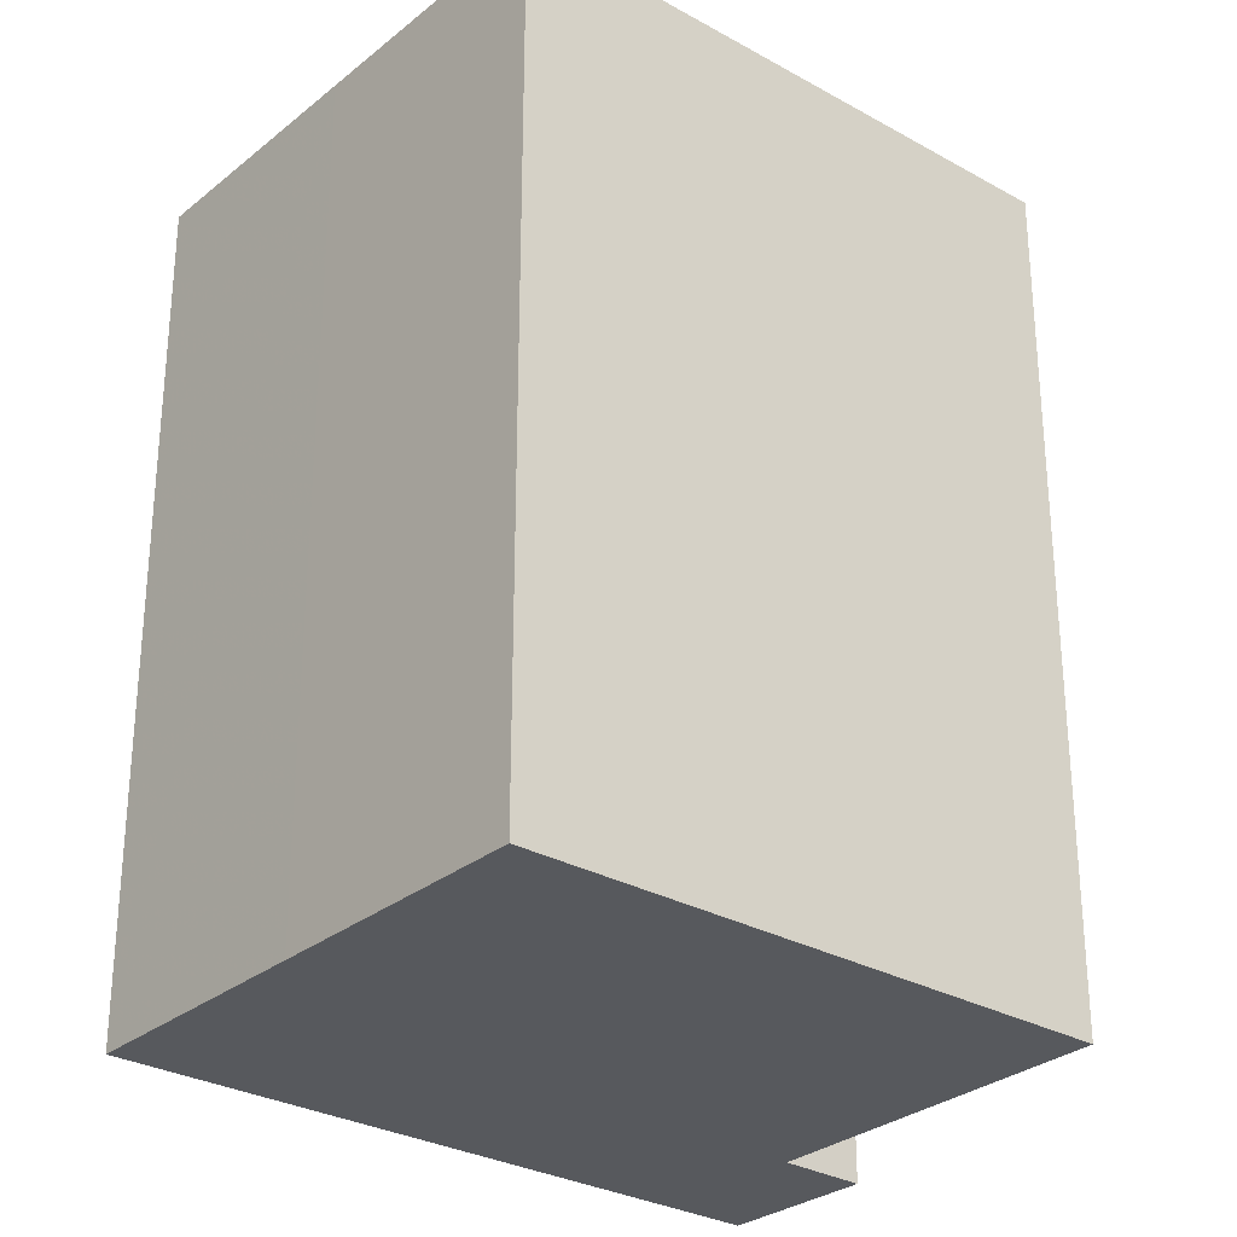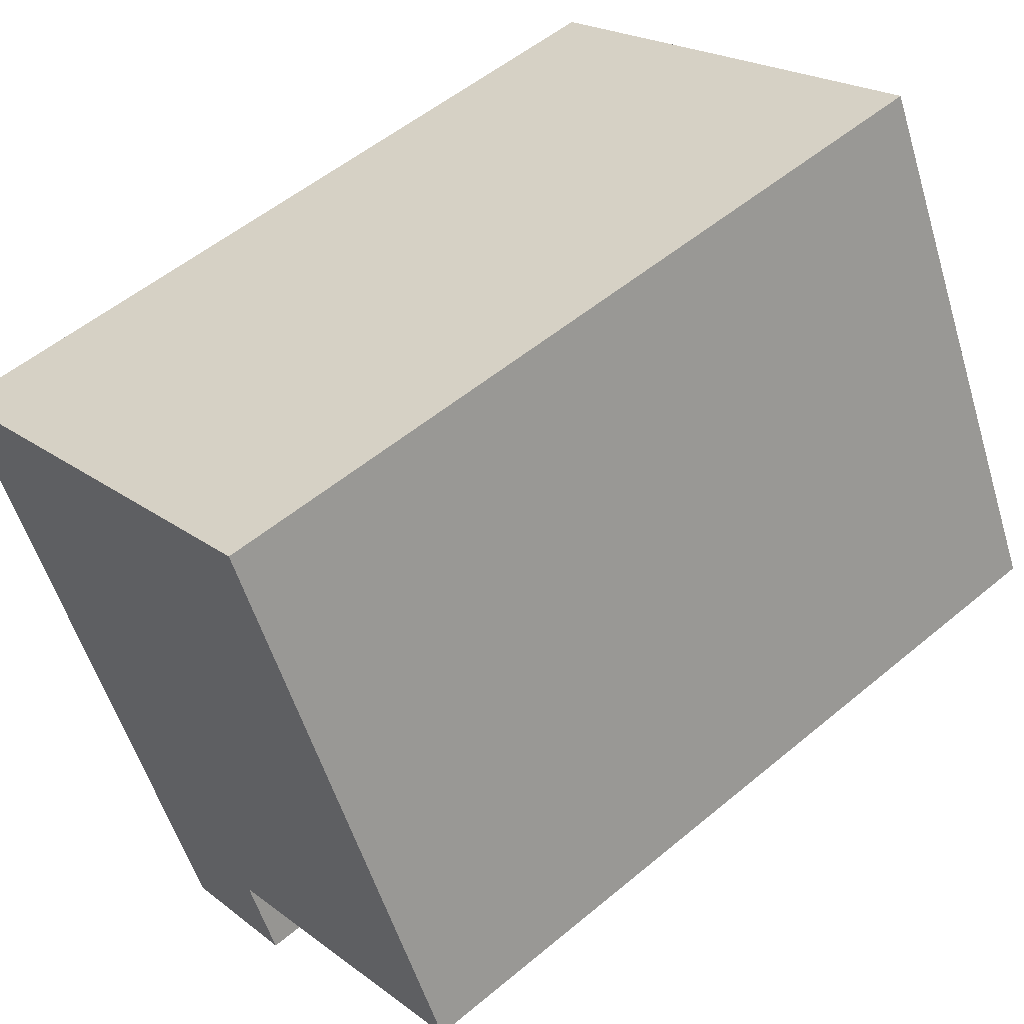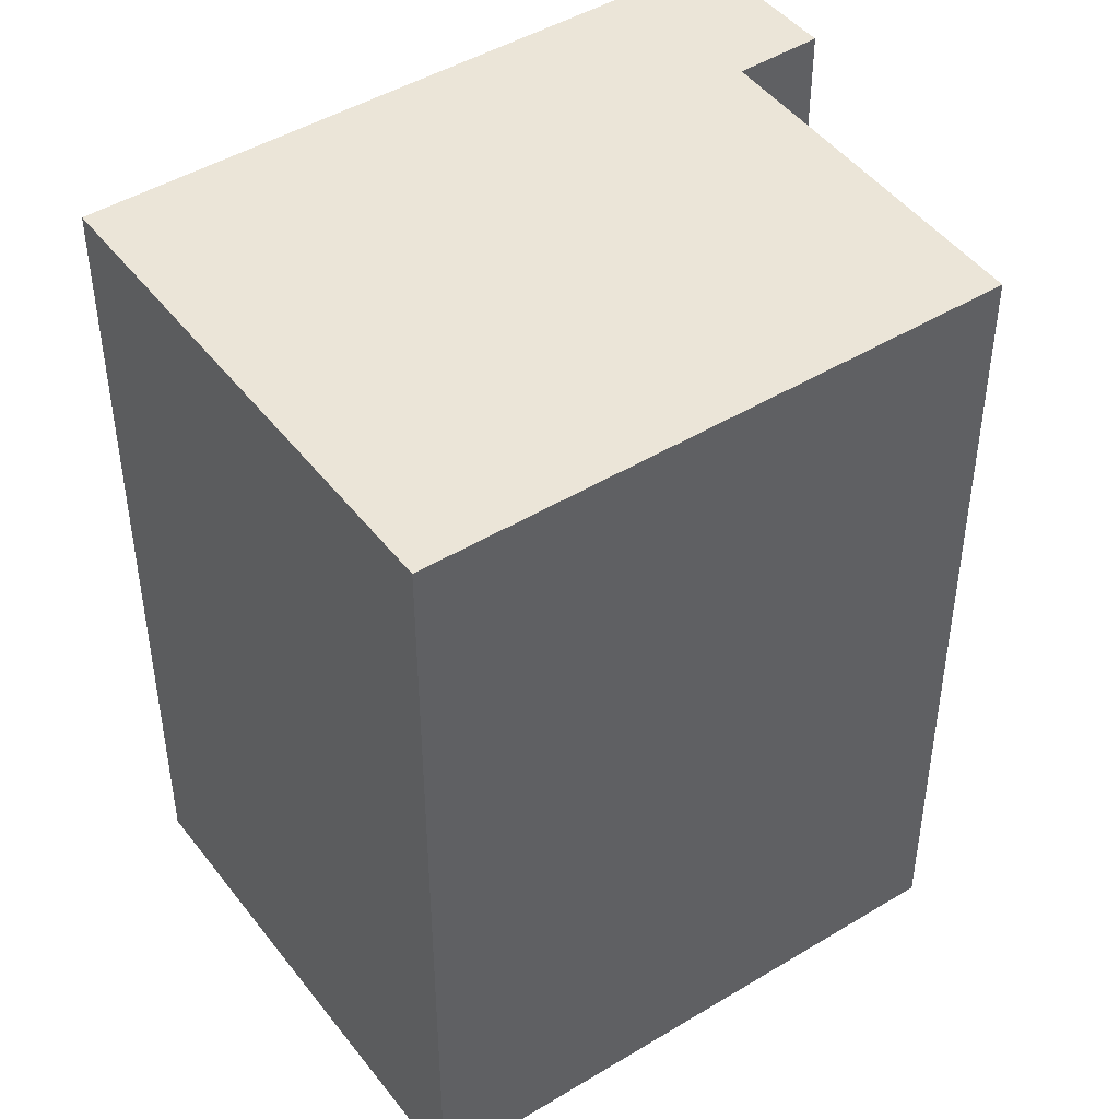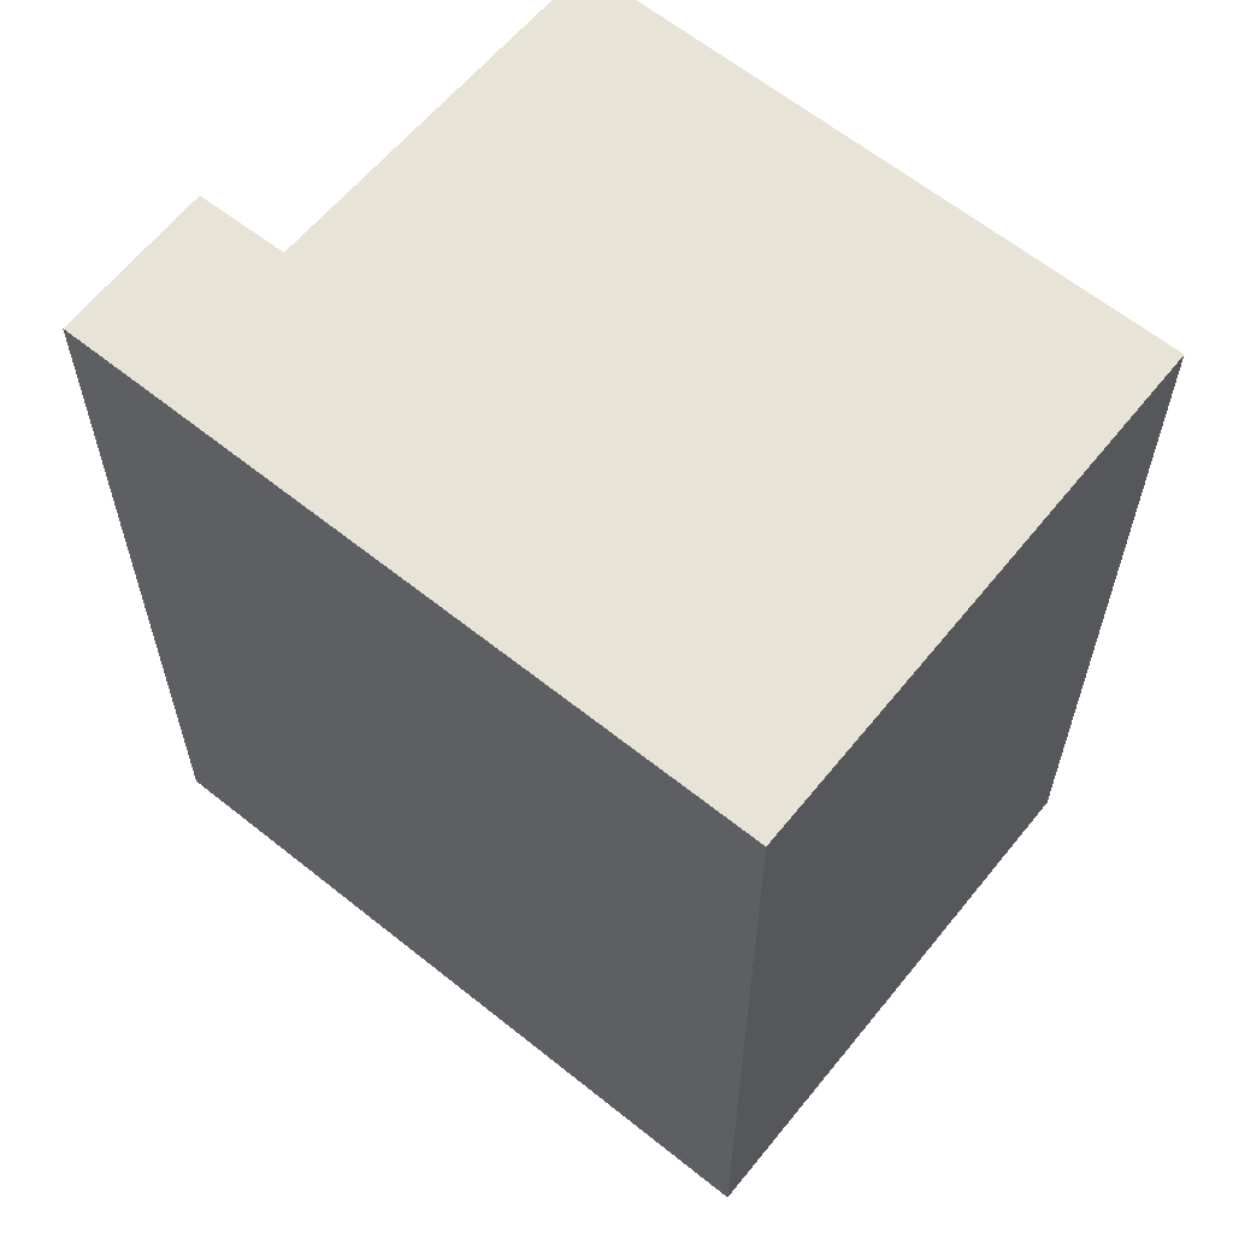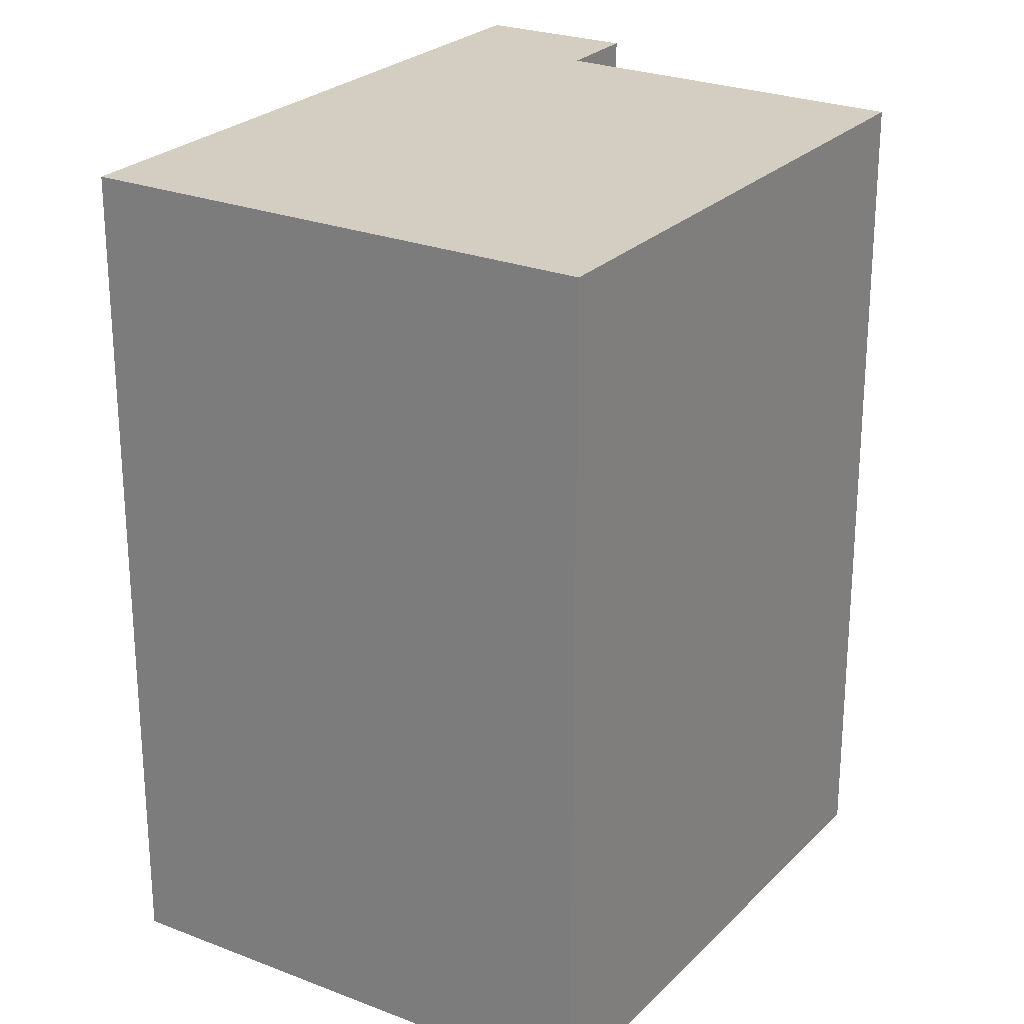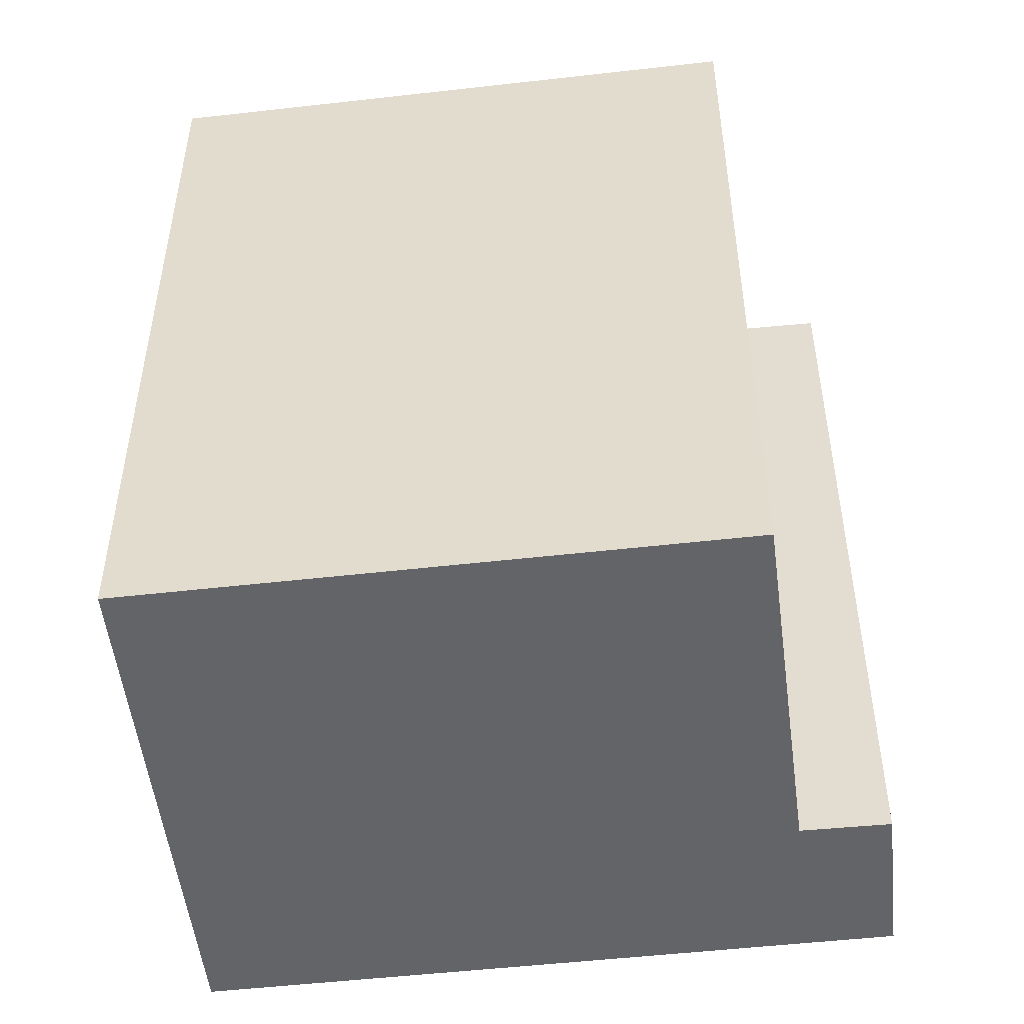
<metadata>
{"format":"obj","ext":"obj","renderer":"f3d","projection":"perspective","resolution":1024,"background":"white","views":[{"elev":-29.3,"azim":24.2,"up":"+Y"},{"elev":53.6,"azim":48.3,"up":"+Z"},{"elev":46.0,"azim":29.1,"up":"+Y"},{"elev":62.4,"azim":-76.8,"up":"+Y"},{"elev":25.0,"azim":6.7,"up":"+Y"},{"elev":-51.3,"azim":71.0,"up":"+Y"}]}
</metadata>
<code>
g default
v -1.338 0 -8.406
v 1.521 0 -7.083
v 0.7826 0 -5.493
v 7.329 0 -2.224
v 2.121 0 8.417
v -2.772 0 6.071
v -7.328 0 3.88
v -3.05 0 -4.893
v -2.187 0 -6.66
v -1.338 16.72 -8.406
v 1.521 16.72 -7.083
v 0.7826 16.72 -5.493
v 7.329 16.72 -2.224
v 2.121 16.72 8.417
v -2.772 16.72 6.071
v -7.328 16.72 3.88
v -3.05 16.72 -4.893
v -2.187 16.72 -6.66
f 7 5 6
f 5 7 4
f 8 4 7
f 4 8 3
f 9 3 8
f 3 9 2
f 1 2 9
f 15 14 16
f 13 16 14
f 16 13 17
f 12 17 13
f 17 12 18
f 11 18 12
f 18 11 10
f 6 5 14
f 14 15 6
f 7 6 15
f 15 16 7
f 5 4 13
f 13 14 5
f 8 7 16
f 16 17 8
f 4 3 12
f 12 13 4
f 9 8 17
f 17 18 9
f 3 2 11
f 11 12 3
f 2 1 10
f 10 11 2
f 1 9 18
f 18 10 1

</code>
